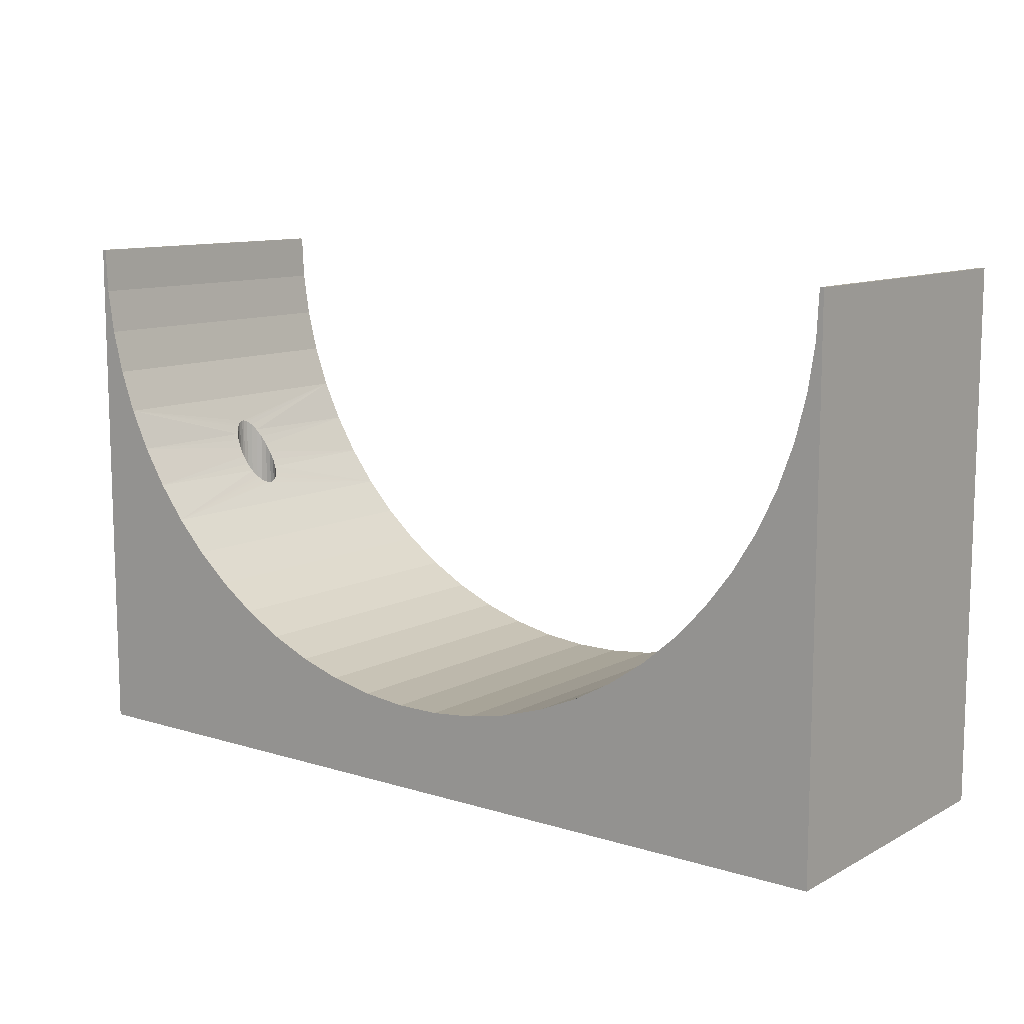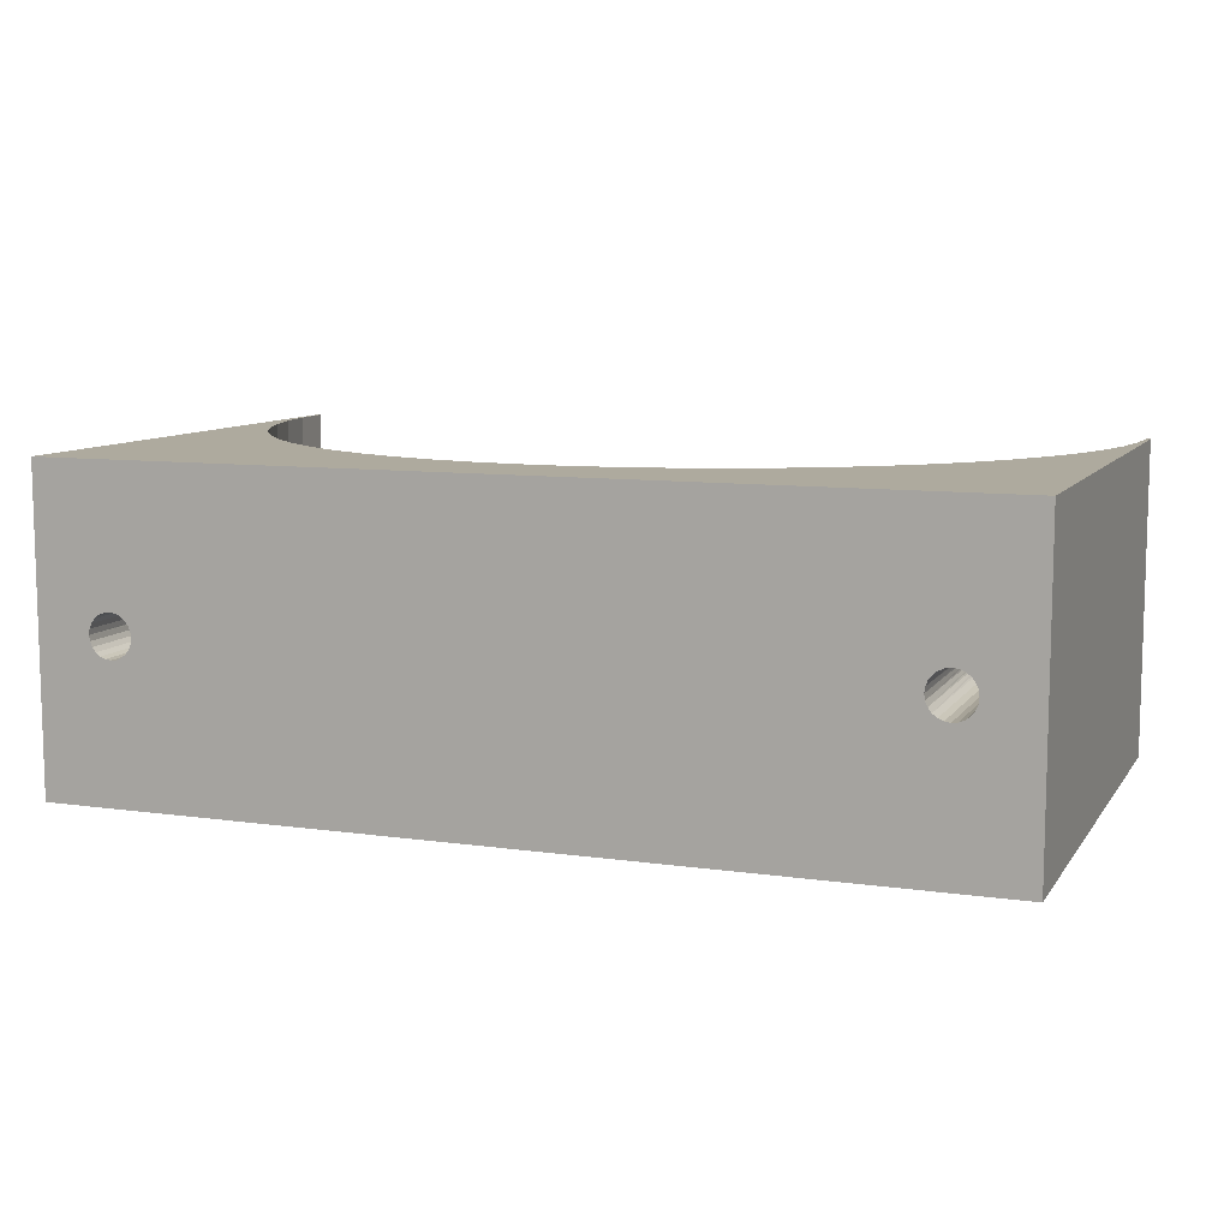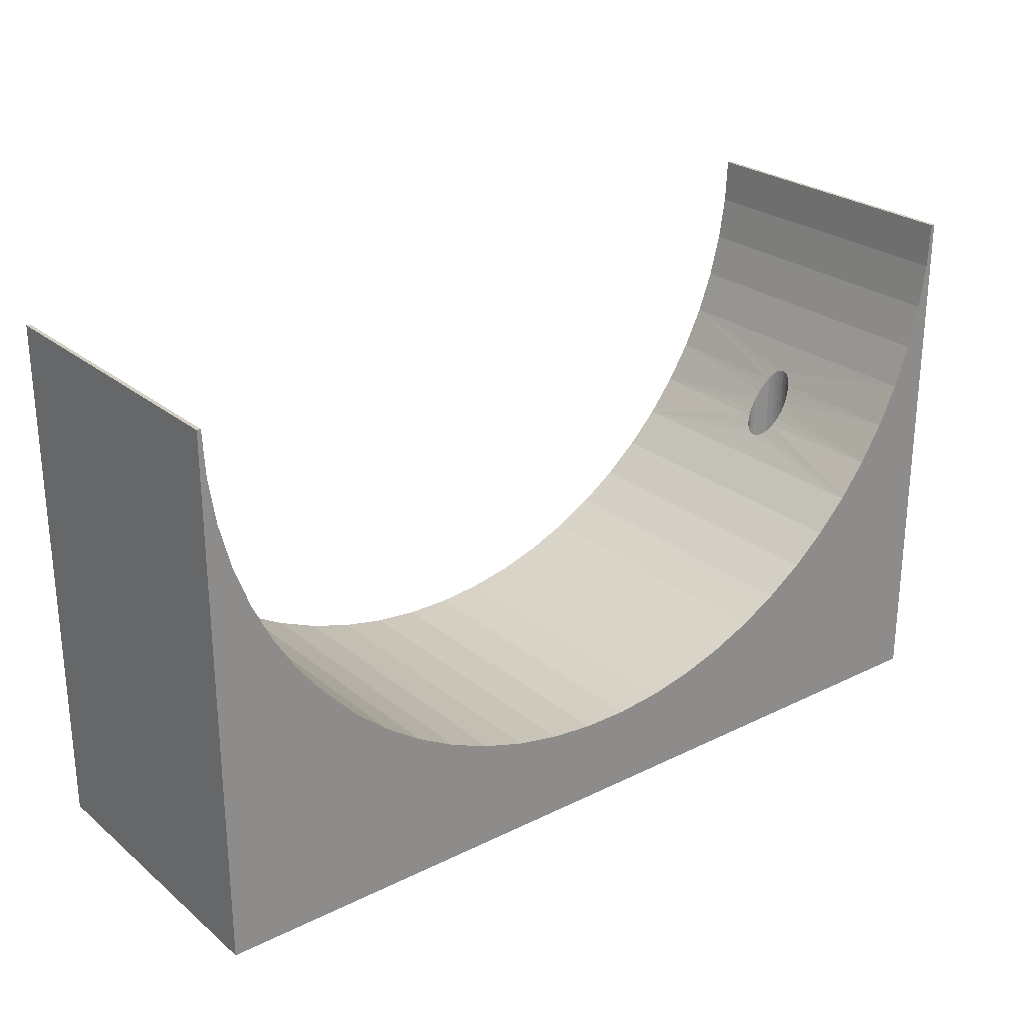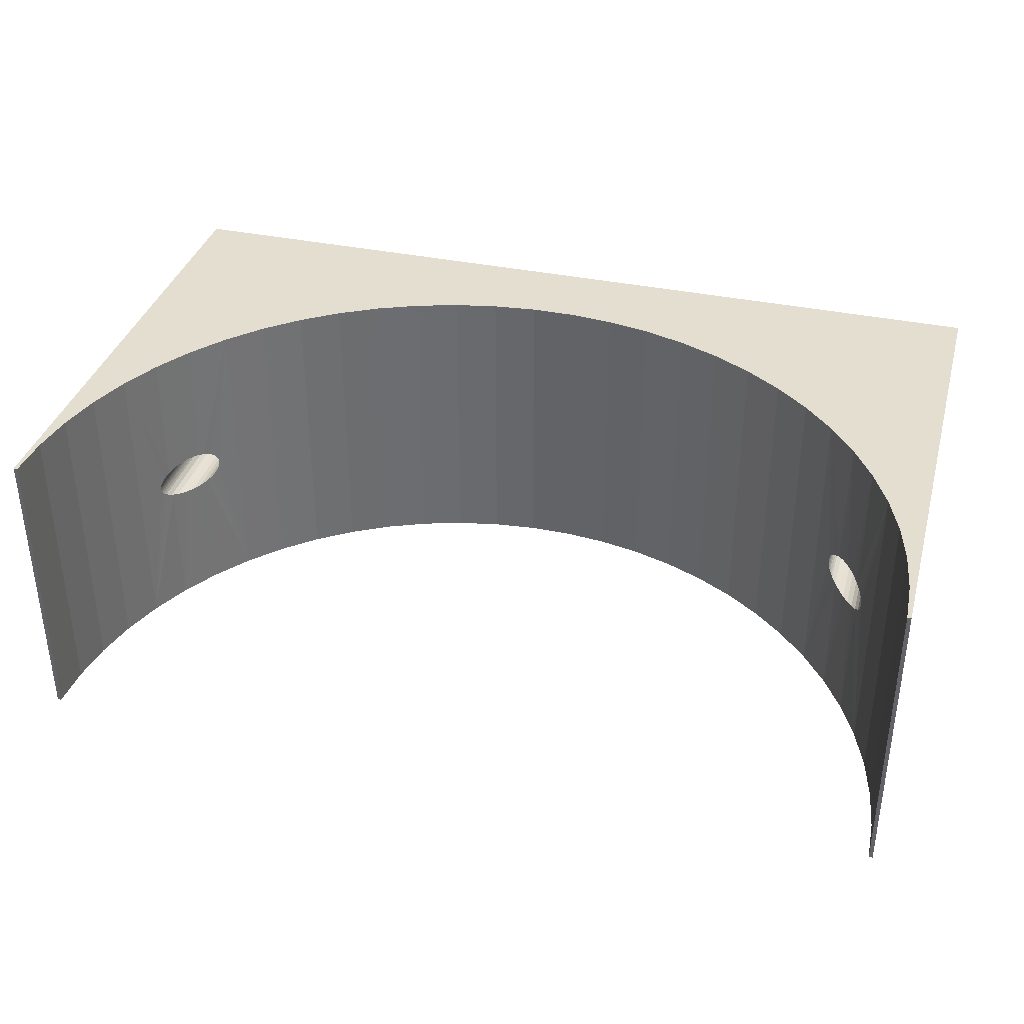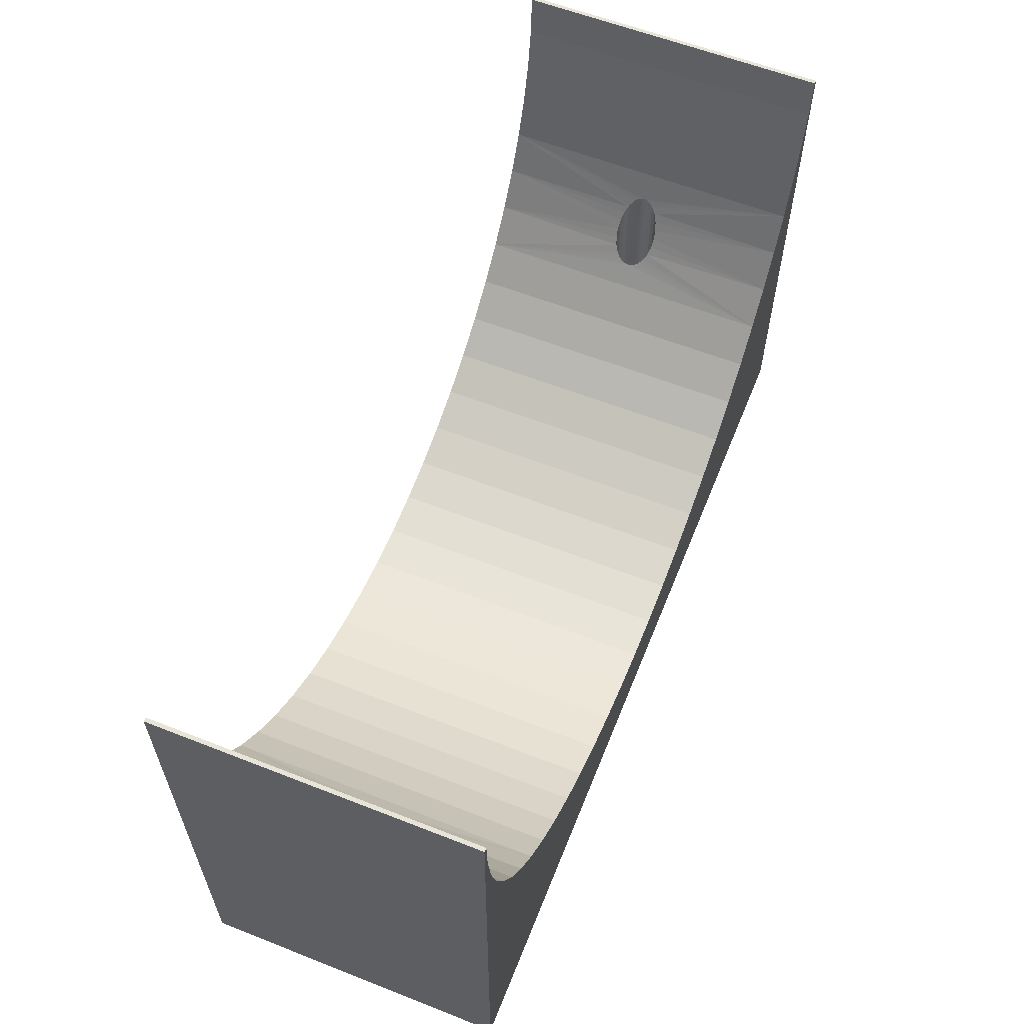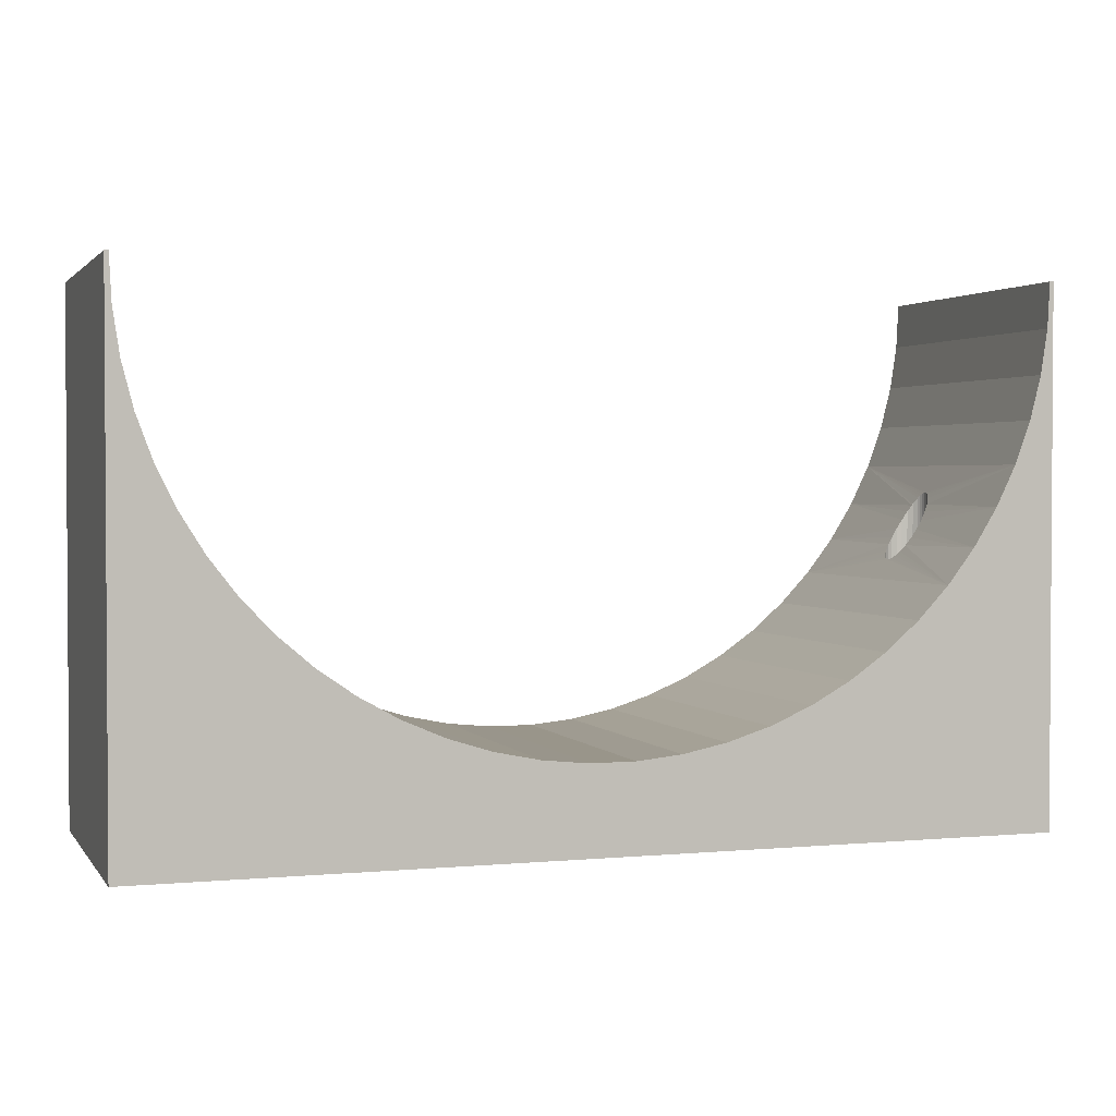
<metadata>
{"format":"obj","ext":"obj","renderer":"f3d","projection":"perspective","resolution":1024,"background":"white","views":[{"elev":10.7,"azim":-142.3,"up":"+Z"},{"elev":9.3,"azim":-159.4,"up":"+Y"},{"elev":25.6,"azim":-38.1,"up":"+Z"},{"elev":36.4,"azim":15.3,"up":"+Y"},{"elev":60.0,"azim":111.9,"up":"+Z"},{"elev":2.0,"azim":-18.5,"up":"+Z"}]}
</metadata>
<code>
o Shape_IndexedFaceSet.108
v -0.415 0.4019 0.1164
v -0.415 0.4419 0.1164
v -0.415 0.4019 0.1844
v -0.415 0.4419 0.1844
v -0.4155 0.4019 0.1844
v -0.4155 0.4419 0.1844
v -0.4158 0.4019 0.1787
v -0.4158 0.4419 0.1787
v -0.4166 0.4019 0.1729
v -0.4166 0.4419 0.1729
v -0.4181 0.4019 0.1674
v -0.4181 0.4419 0.1674
v -0.4201 0.4019 0.1619
v -0.4201 0.4419 0.1619
v -0.4217 0.4219 0.1164
v -0.4217 0.4217 0.1585
v -0.4217 0.422 0.1585
v -0.4218 0.4211 0.1164
v -0.4218 0.4226 0.1164
v -0.4218 0.4211 0.1583
v -0.4218 0.4226 0.1583
v -0.4219 0.4229 0.1581
v -0.4221 0.4205 0.1164
v -0.4221 0.4232 0.1164
v -0.4221 0.4205 0.1578
v -0.4221 0.4232 0.1578
v -0.4225 0.4199 0.1164
v -0.4225 0.4238 0.1164
v -0.4225 0.4199 0.157
v -0.4225 0.4238 0.157
v -0.4226 0.4019 0.1568
v -0.4226 0.4419 0.1568
v -0.4226 0.4239 0.1568
v -0.4231 0.4195 0.1164
v -0.4231 0.4242 0.1164
v -0.4231 0.4195 0.1559
v -0.4231 0.4242 0.1559
v -0.4238 0.4192 0.1164
v -0.4238 0.4245 0.1164
v -0.4238 0.4192 0.1548
v -0.4238 0.4245 0.1548
v -0.4245 0.4191 0.1164
v -0.4245 0.4246 0.1164
v -0.4245 0.4191 0.1537
v -0.4245 0.4246 0.1537
v -0.4252 0.4192 0.1164
v -0.4252 0.4245 0.1164
v -0.4252 0.4192 0.1526
v -0.4252 0.4245 0.1526
v -0.4257 0.4019 0.1519
v -0.4257 0.4419 0.1519
v -0.4257 0.4194 0.1519
v -0.4258 0.4195 0.1164
v -0.4258 0.4242 0.1164
v -0.4258 0.4195 0.1516
v -0.4258 0.4242 0.1516
v -0.4264 0.4199 0.1164
v -0.4264 0.4238 0.1164
v -0.4264 0.4199 0.1508
v -0.4264 0.4238 0.1508
v -0.4266 0.4235 0.1505
v -0.4266 0.4202 0.1505
v -0.4268 0.4205 0.1164
v -0.4268 0.4232 0.1164
v -0.4268 0.4205 0.1502
v -0.4268 0.4232 0.1502
v -0.427 0.4208 0.15
v -0.427 0.4229 0.15
v -0.4271 0.4211 0.1164
v -0.4271 0.4226 0.1164
v -0.4271 0.4211 0.1499
v -0.4271 0.4226 0.1499
v -0.4272 0.4215 0.1498
v -0.4272 0.4222 0.1498
v -0.4272 0.4219 0.1164
v -0.4272 0.4219 0.1498
v -0.4292 0.4019 0.1473
v -0.4292 0.4419 0.1473
v -0.4332 0.4019 0.1431
v -0.4332 0.4419 0.1431
v -0.4376 0.4019 0.1393
v -0.4376 0.4419 0.1393
v -0.4423 0.4019 0.136
v -0.4423 0.4419 0.136
v -0.4474 0.4019 0.1332
v -0.4474 0.4419 0.1332
v -0.4527 0.4019 0.131
v -0.4527 0.4419 0.131
v -0.4582 0.4019 0.1292
v -0.4582 0.4419 0.1292
v -0.4638 0.4019 0.1281
v -0.4638 0.4419 0.1281
v -0.4696 0.4019 0.1275
v -0.4696 0.4419 0.1275
v -0.4754 0.4019 0.1275
v -0.4754 0.4419 0.1275
v -0.4811 0.4019 0.1281
v -0.4811 0.4419 0.1281
v -0.4868 0.4019 0.1292
v -0.4868 0.4419 0.1292
v -0.4923 0.4019 0.131
v -0.4923 0.4419 0.131
v -0.4976 0.4019 0.1332
v -0.4976 0.4419 0.1332
v -0.5026 0.4019 0.136
v -0.5026 0.4419 0.136
v -0.5074 0.4019 0.1393
v -0.5074 0.4419 0.1393
v -0.5117 0.4019 0.1431
v -0.5117 0.4419 0.1431
v -0.5157 0.4019 0.1473
v -0.5157 0.4419 0.1473
v -0.5177 0.4219 0.1164
v -0.5177 0.4219 0.1498
v -0.5177 0.4215 0.1498
v -0.5177 0.4222 0.1498
v -0.5178 0.4211 0.1164
v -0.5178 0.4226 0.1164
v -0.5178 0.4211 0.1499
v -0.5178 0.4226 0.1499
v -0.5179 0.4229 0.15
v -0.5179 0.4208 0.15
v -0.5181 0.4205 0.1164
v -0.5181 0.4232 0.1164
v -0.5181 0.4205 0.1502
v -0.5181 0.4232 0.1502
v -0.5183 0.4202 0.1505
v -0.5183 0.4235 0.1505
v -0.5185 0.4199 0.1164
v -0.5185 0.4238 0.1164
v -0.5185 0.4199 0.1508
v -0.5185 0.4238 0.1508
v -0.5191 0.4195 0.1164
v -0.5191 0.4242 0.1164
v -0.5191 0.4195 0.1516
v -0.5191 0.4242 0.1516
v -0.5192 0.4243 0.1519
v -0.5192 0.4019 0.1519
v -0.5192 0.4419 0.1519
v -0.5198 0.4192 0.1164
v -0.5198 0.4245 0.1164
v -0.5198 0.4192 0.1526
v -0.5198 0.4245 0.1526
v -0.5205 0.4191 0.1164
v -0.5205 0.4246 0.1164
v -0.5205 0.4191 0.1537
v -0.5205 0.4246 0.1537
v -0.5212 0.4192 0.1164
v -0.5212 0.4245 0.1164
v -0.5212 0.4192 0.1548
v -0.5212 0.4245 0.1548
v -0.5218 0.4195 0.1164
v -0.5218 0.4242 0.1164
v -0.5218 0.4195 0.1559
v -0.5218 0.4242 0.1559
v -0.5223 0.4198 0.1568
v -0.5223 0.4019 0.1568
v -0.5223 0.4419 0.1568
v -0.5224 0.4199 0.1164
v -0.5224 0.4238 0.1164
v -0.5224 0.4199 0.157
v -0.5224 0.4238 0.157
v -0.5228 0.4205 0.1164
v -0.5228 0.4232 0.1164
v -0.5228 0.4205 0.1578
v -0.5228 0.4232 0.1578
v -0.523 0.4208 0.1581
v -0.5231 0.4211 0.1164
v -0.5231 0.4226 0.1164
v -0.5231 0.4211 0.1583
v -0.5231 0.4226 0.1583
v -0.5232 0.4214 0.1584
v -0.5232 0.422 0.1585
v -0.5232 0.4217 0.1585
v -0.5232 0.4219 0.1164
v -0.5248 0.4019 0.1619
v -0.5248 0.4419 0.1619
v -0.5269 0.4019 0.1674
v -0.5269 0.4419 0.1674
v -0.5283 0.4019 0.1729
v -0.5283 0.4419 0.1729
v -0.5292 0.4019 0.1787
v -0.5292 0.4419 0.1787
v -0.5295 0.4019 0.1844
v -0.5295 0.4419 0.1844
v -0.53 0.4019 0.1164
v -0.53 0.4419 0.1164
v -0.53 0.4019 0.1844
v -0.53 0.4419 0.1844
f 112 116 114
f 172 176 170
f 155 160 153
f 76 74 78
f 11 14 13
f 41 32 45
f 21 17 14
f 172 175 174
f 150 157 146
f 133 131 129
f 81 84 83
f 31 40 44
f 35 41 39
f 162 164 160
f 188 185 189
f 109 112 111
f 132 134 130
f 153 151 155
f 143 145 141
f 93 96 95
f 101 104 103
f 107 110 109
f 79 82 81
f 168 167 163
f 37 35 28
f 163 161 159
f 77 80 79
f 27 36 29
f 3 2 4
f 39 45 43
f 140 135 133
f 180 183 182
f 2 24 28
f 83 86 85
f 103 106 105
f 175 168 186
f 186 189 187
f 105 108 107
f 176 179 178
f 178 181 180
f 187 96 94
f 1 93 95
f 149 147 151
f 95 98 97
f 97 100 99
f 99 102 101
f 29 23 27
f 15 21 19
f 9 12 11
f 126 130 124
f 16 17 15
f 15 20 16
f 113 114 116
f 87 90 89
f 91 94 93
f 89 92 91
f 137 141 136
f 123 119 117
f 124 121 126
f 117 114 113
f 130 128 132
f 71 63 69
f 115 117 119
f 72 64 68
f 122 123 125
f 120 124 118
f 127 129 131
f 158 151 147
f 59 53 57
f 85 88 87
f 144 142 140
f 154 152 159
f 163 167 165
f 168 172 170
f 182 185 184
f 25 18 23
f 7 10 9
f 64 66 68
f 65 57 63
f 73 71 69
f 152 150 148
f 24 30 28
f 54 60 58
f 43 49 47
f 5 8 7
f 38 44 40
f 129 125 123
f 24 22 26
f 58 61 66
f 175 171 173
f 166 169 164
f 148 146 144
f 5 4 6
f 52 46 55
f 47 56 54
f 34 40 36
f 19 22 24
f 63 67 65
f 57 62 59
f 70 72 74
f 173 174 175
f 76 70 74
f 48 42 46
f 131 135 111
f 135 138 111
f 111 112 114
f 115 111 114
f 112 139 136
f 139 137 136
f 127 131 111
f 125 127 111
f 112 136 132
f 112 132 128
f 122 125 111
f 119 122 111
f 112 128 126
f 112 126 121
f 115 119 111
f 112 121 120
f 112 120 116
f 166 162 177
f 162 158 177
f 177 176 173
f 176 157 156
f 176 156 161
f 171 166 177
f 173 171 177
f 176 161 165
f 176 165 167
f 174 173 176
f 176 167 170
f 172 174 176
f 155 162 160
f 50 52 55
f 50 55 77
f 55 59 77
f 78 77 76
f 73 77 71
f 56 51 78
f 60 56 78
f 59 62 77
f 62 65 77
f 61 60 78
f 66 61 78
f 65 67 77
f 67 71 77
f 68 66 78
f 72 68 78
f 77 73 76
f 74 72 78
f 11 12 14
f 37 33 32
f 32 51 45
f 51 56 49
f 51 49 45
f 41 37 32
f 25 29 13
f 29 31 13
f 13 14 16
f 14 32 33
f 14 33 30
f 20 25 13
f 16 20 13
f 14 30 26
f 14 26 22
f 17 16 14
f 14 22 21
f 172 168 175
f 154 156 157
f 157 138 146
f 138 135 142
f 138 142 146
f 150 154 157
f 133 135 131
f 81 82 84
f 31 29 36
f 31 36 40
f 52 50 48
f 50 31 44
f 48 50 44
f 35 37 41
f 162 166 164
f 188 184 185
f 109 110 112
f 132 136 134
f 153 149 151
f 143 147 145
f 93 94 96
f 101 102 104
f 107 108 110
f 79 80 82
f 168 170 167
f 30 33 28
f 33 37 28
f 163 165 161
f 77 78 80
f 27 34 36
f 3 1 2
f 39 41 45
f 140 142 135
f 180 181 183
f 64 70 130
f 130 134 2
f 1 42 38
f 1 38 34
f 64 130 58
f 130 2 58
f 1 34 27
f 1 27 23
f 54 58 2
f 47 54 2
f 1 23 18
f 1 18 15
f 43 47 2
f 39 43 2
f 2 1 15
f 2 15 19
f 35 39 2
f 28 35 2
f 2 19 24
f 83 84 86
f 103 104 106
f 124 130 70
f 124 70 118
f 70 75 118
f 118 75 113
f 75 69 113
f 113 69 117
f 69 63 117
f 117 63 123
f 63 57 123
f 123 57 129
f 57 53 1
f 129 57 1
f 46 42 1
f 53 46 1
f 133 129 186
f 186 129 1
f 187 2 134
f 187 134 141
f 140 133 186
f 187 141 145
f 187 145 149
f 144 140 186
f 148 144 186
f 187 149 153
f 187 153 160
f 152 148 186
f 159 152 186
f 187 160 164
f 187 164 169
f 163 159 186
f 168 163 186
f 186 187 175
f 187 169 175
f 186 188 189
f 105 106 108
f 176 177 179
f 178 179 181
f 8 6 4
f 187 189 183
f 189 185 183
f 8 4 2
f 10 8 2
f 187 183 181
f 187 181 179
f 12 10 2
f 14 12 2
f 187 179 177
f 187 177 158
f 32 14 2
f 51 32 2
f 187 158 139
f 187 139 112
f 78 51 2
f 80 78 2
f 187 112 110
f 187 110 108
f 82 80 2
f 84 82 2
f 187 108 106
f 187 106 104
f 86 84 2
f 88 86 2
f 187 104 102
f 187 102 100
f 90 88 2
f 92 90 2
f 187 100 98
f 187 98 96
f 92 2 94
f 2 187 94
f 182 184 188
f 1 3 7
f 3 5 7
f 182 188 186
f 180 182 186
f 1 7 9
f 1 9 11
f 178 180 186
f 176 178 186
f 1 11 13
f 1 13 31
f 157 176 186
f 138 157 186
f 1 31 50
f 1 50 77
f 111 138 186
f 109 111 186
f 1 77 79
f 1 79 81
f 107 109 186
f 105 107 186
f 1 81 83
f 1 83 85
f 103 105 186
f 101 103 186
f 1 85 87
f 1 87 89
f 99 101 186
f 97 99 186
f 1 89 91
f 1 91 93
f 97 186 95
f 186 1 95
f 149 145 147
f 95 96 98
f 97 98 100
f 99 100 102
f 29 25 23
f 15 17 21
f 9 10 12
f 126 128 130
f 15 18 20
f 120 118 116
f 118 113 116
f 87 88 90
f 91 92 94
f 89 90 92
f 143 141 137
f 141 134 136
f 123 122 119
f 117 115 114
f 71 67 63
f 72 70 64
f 120 121 124
f 143 137 139
f 139 158 147
f 158 162 155
f 158 155 151
f 147 143 139
f 59 55 53
f 85 86 88
f 144 146 142
f 159 161 156
f 156 154 159
f 182 183 185
f 25 20 18
f 7 8 10
f 65 62 57
f 75 76 69
f 76 73 69
f 152 154 150
f 24 26 30
f 54 56 60
f 43 45 49
f 5 6 8
f 38 42 44
f 129 127 125
f 66 64 58
f 58 60 61
f 175 169 171
f 166 171 169
f 148 150 146
f 5 3 4
f 48 46 52
f 46 53 55
f 47 49 56
f 34 38 40
f 19 21 22
f 76 75 70
f 48 44 42

</code>
